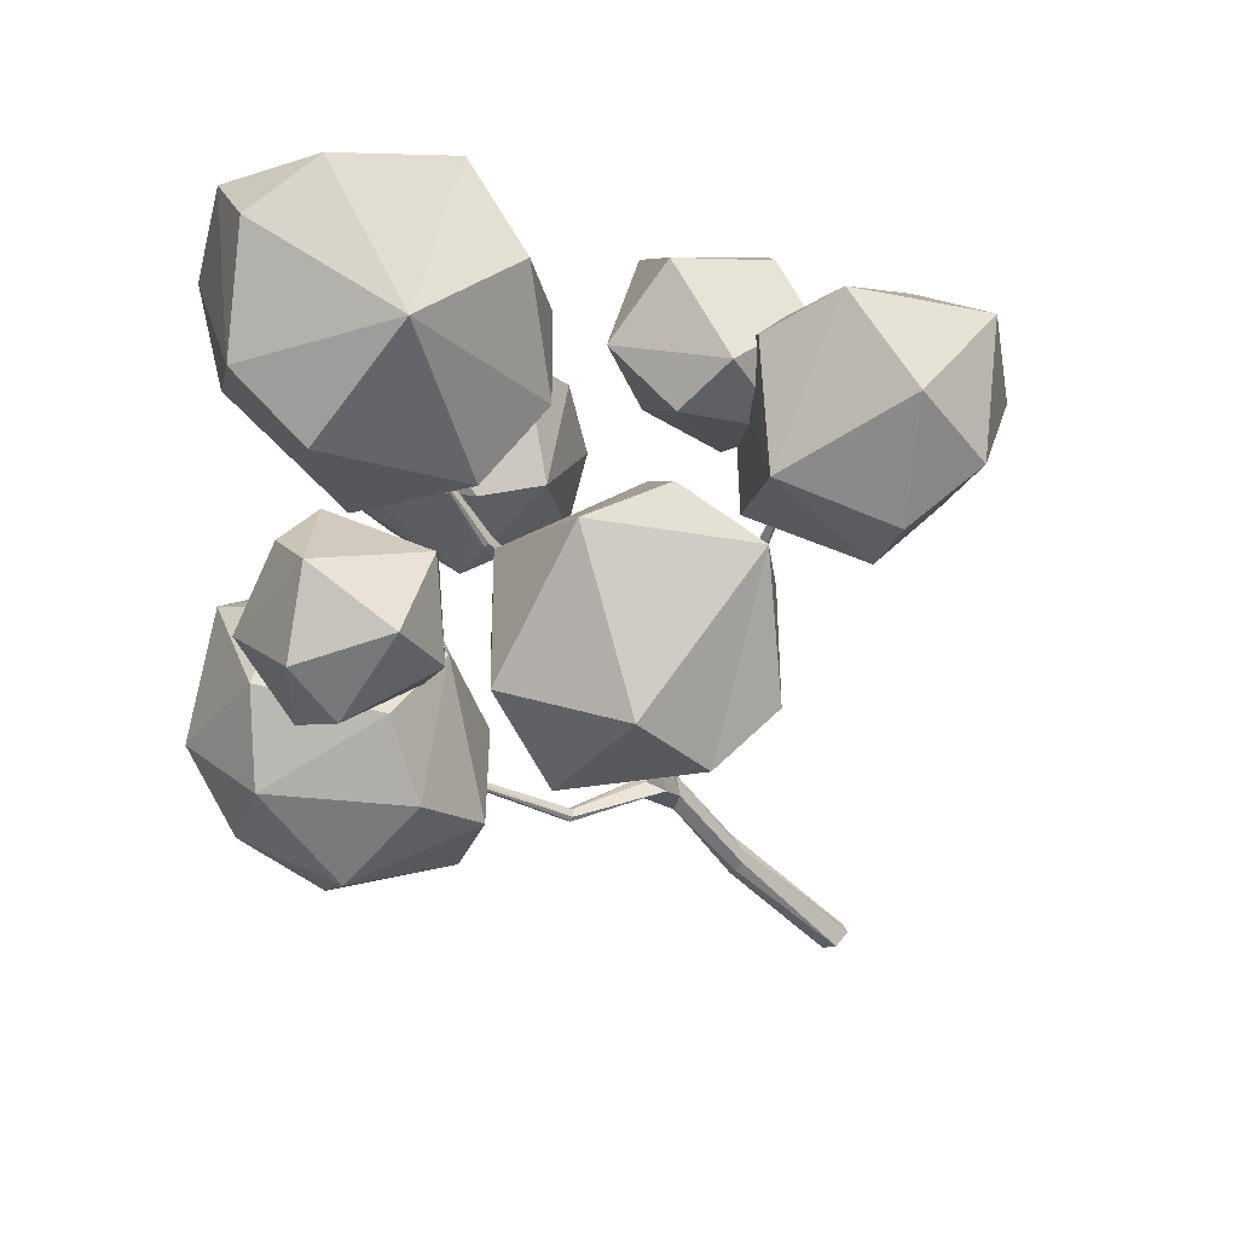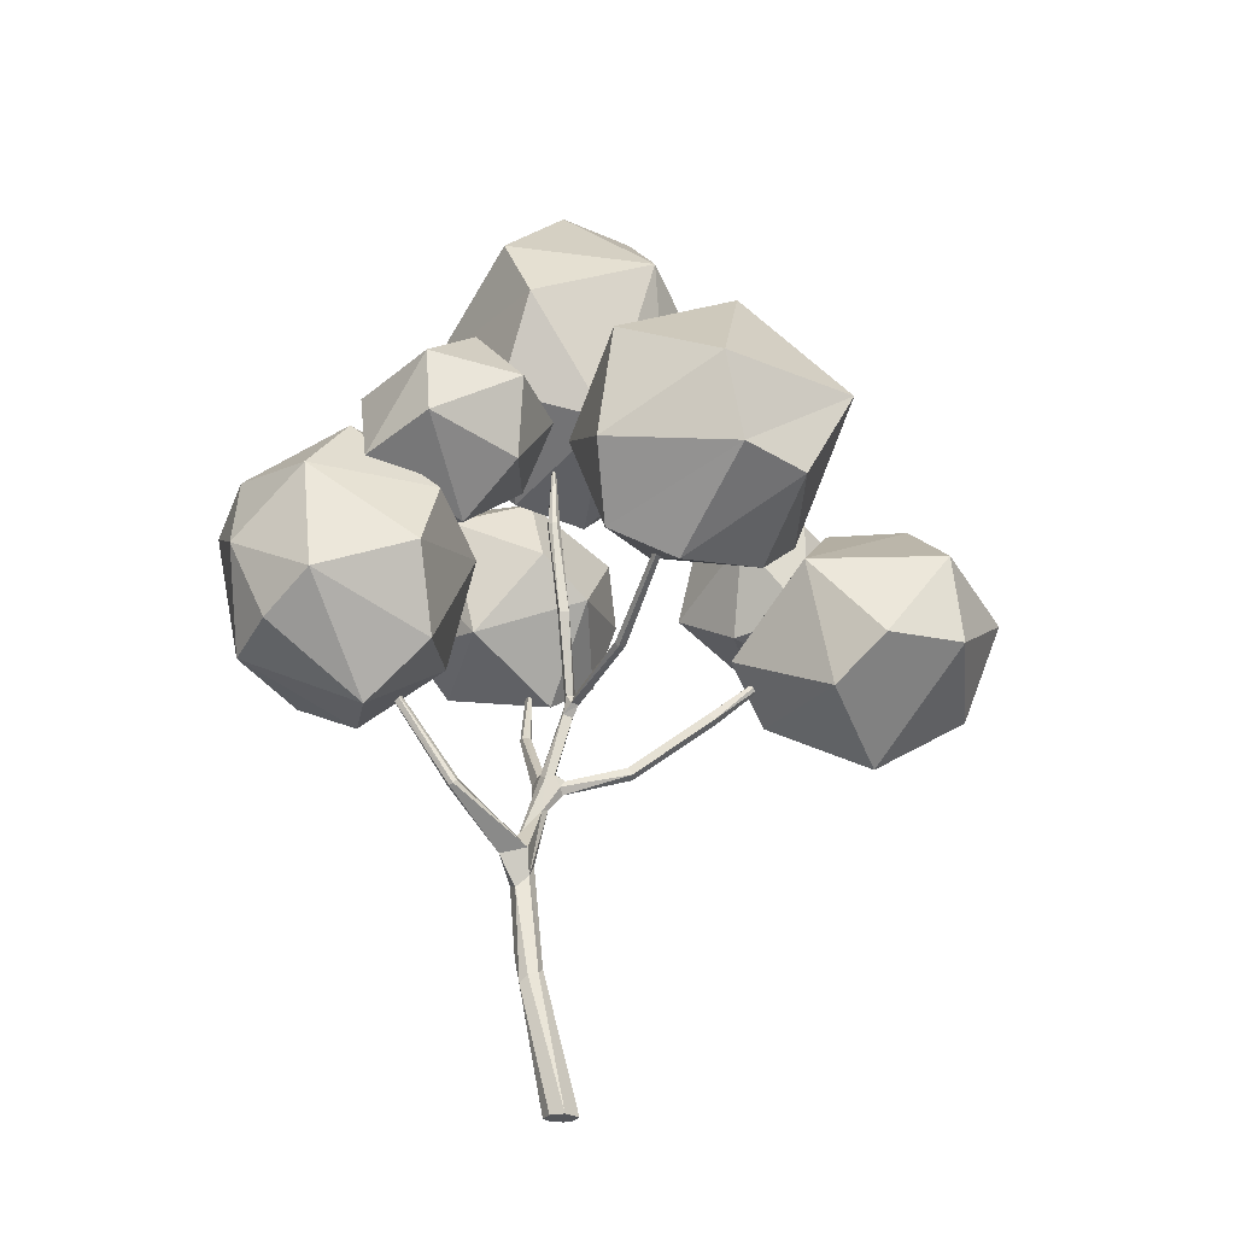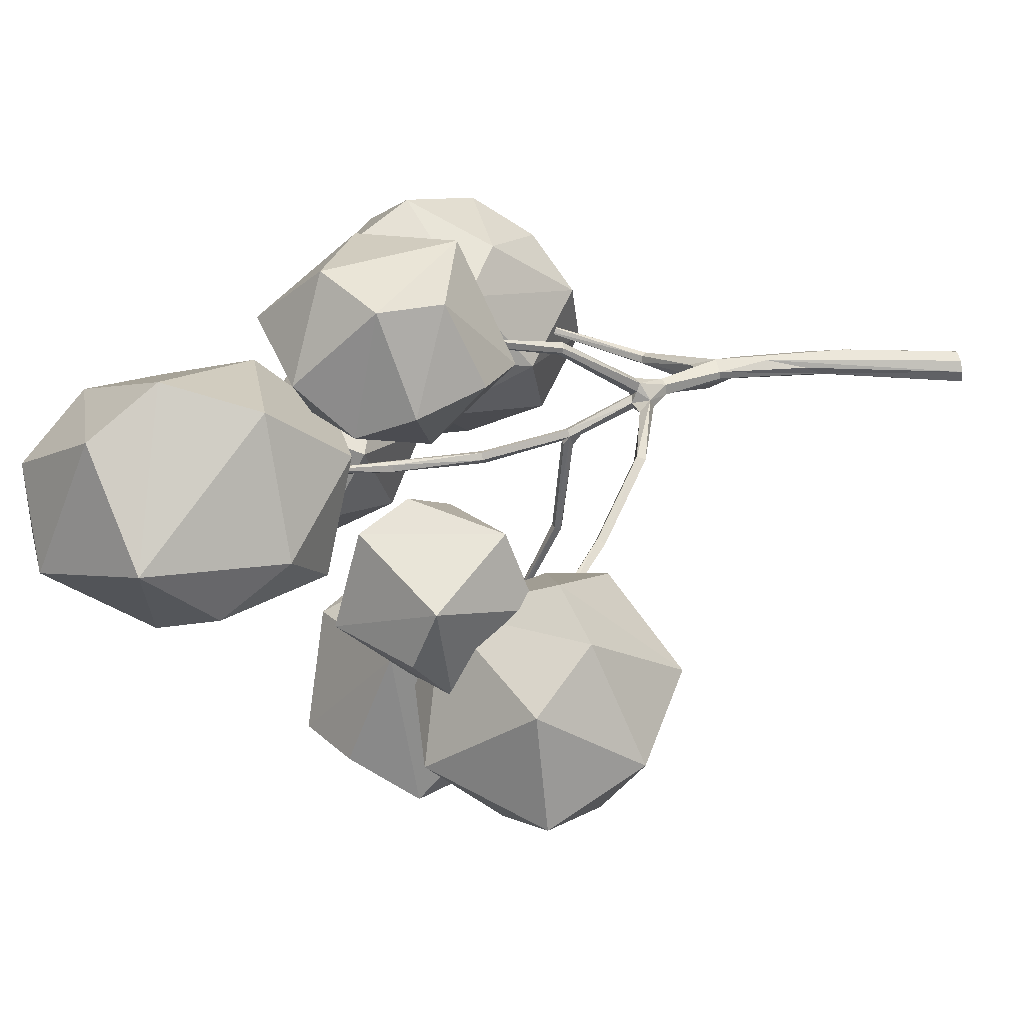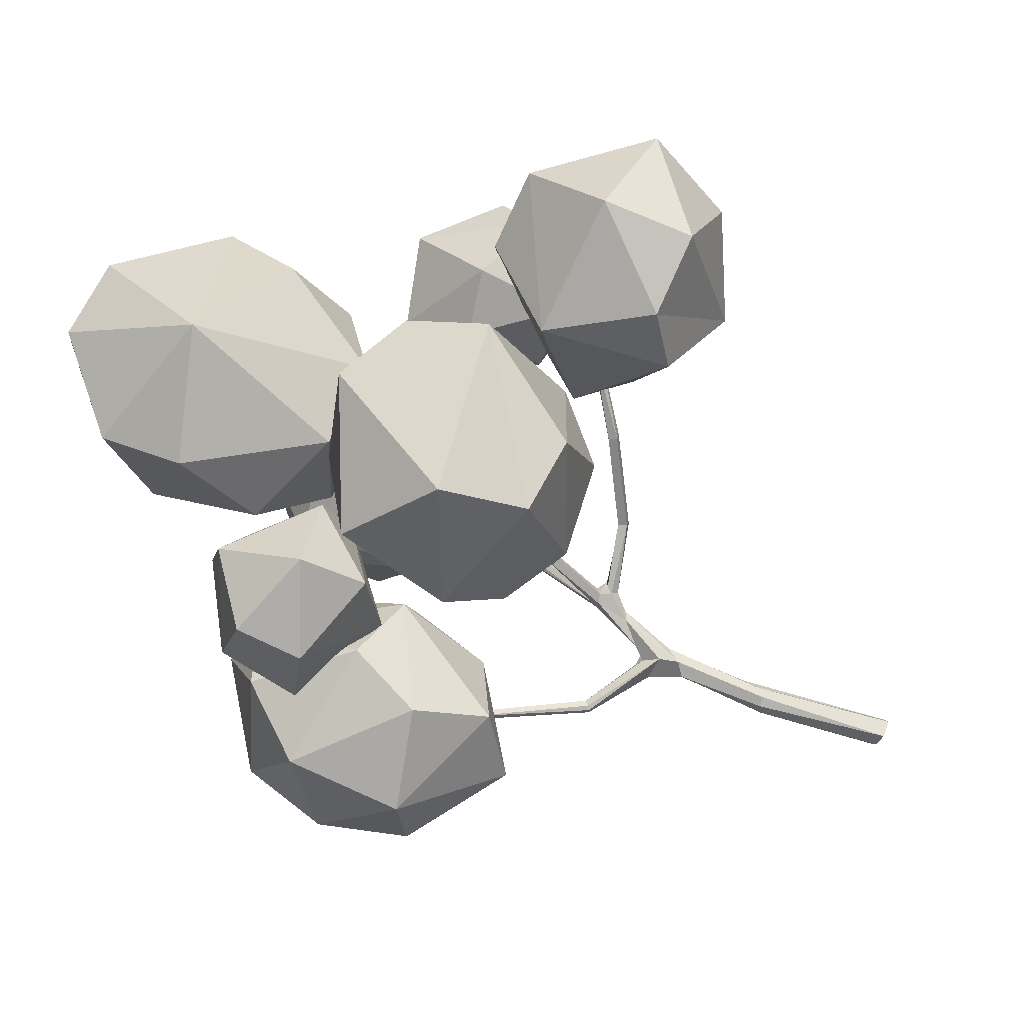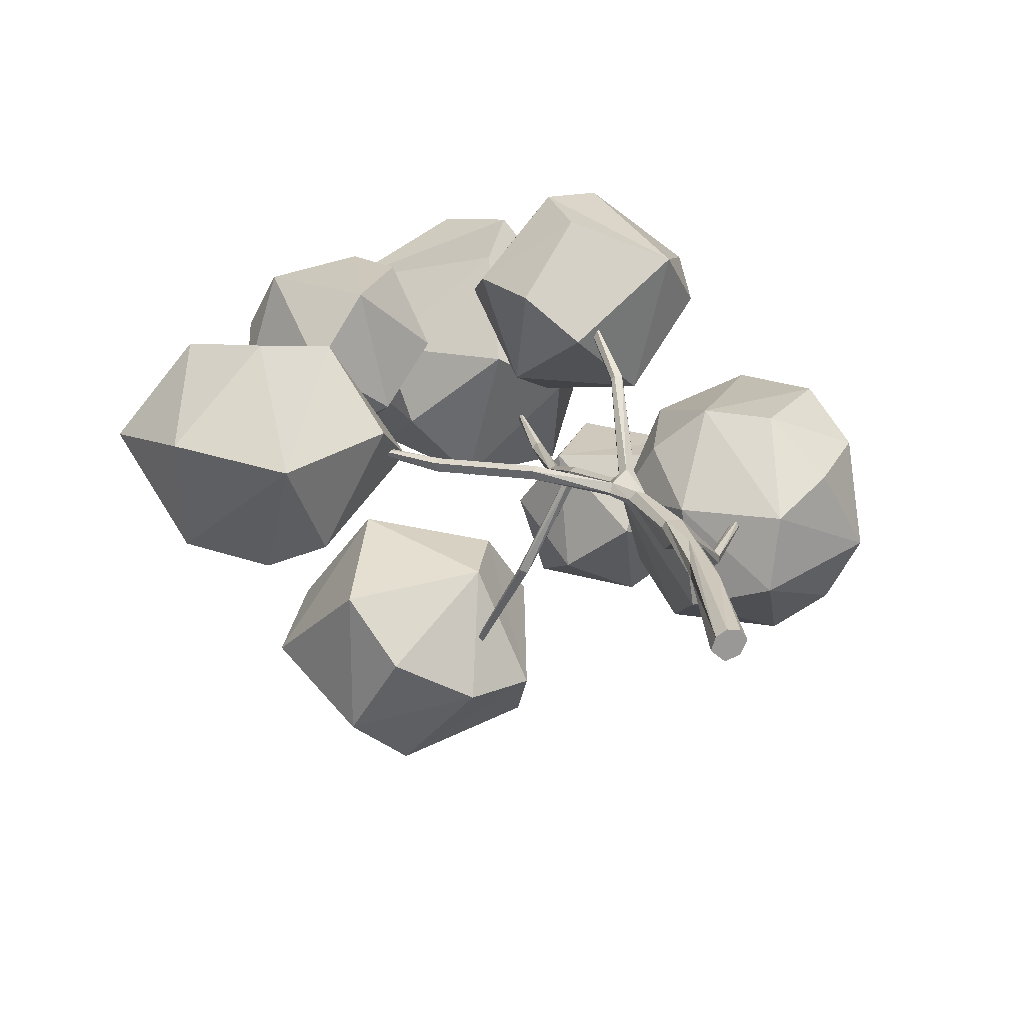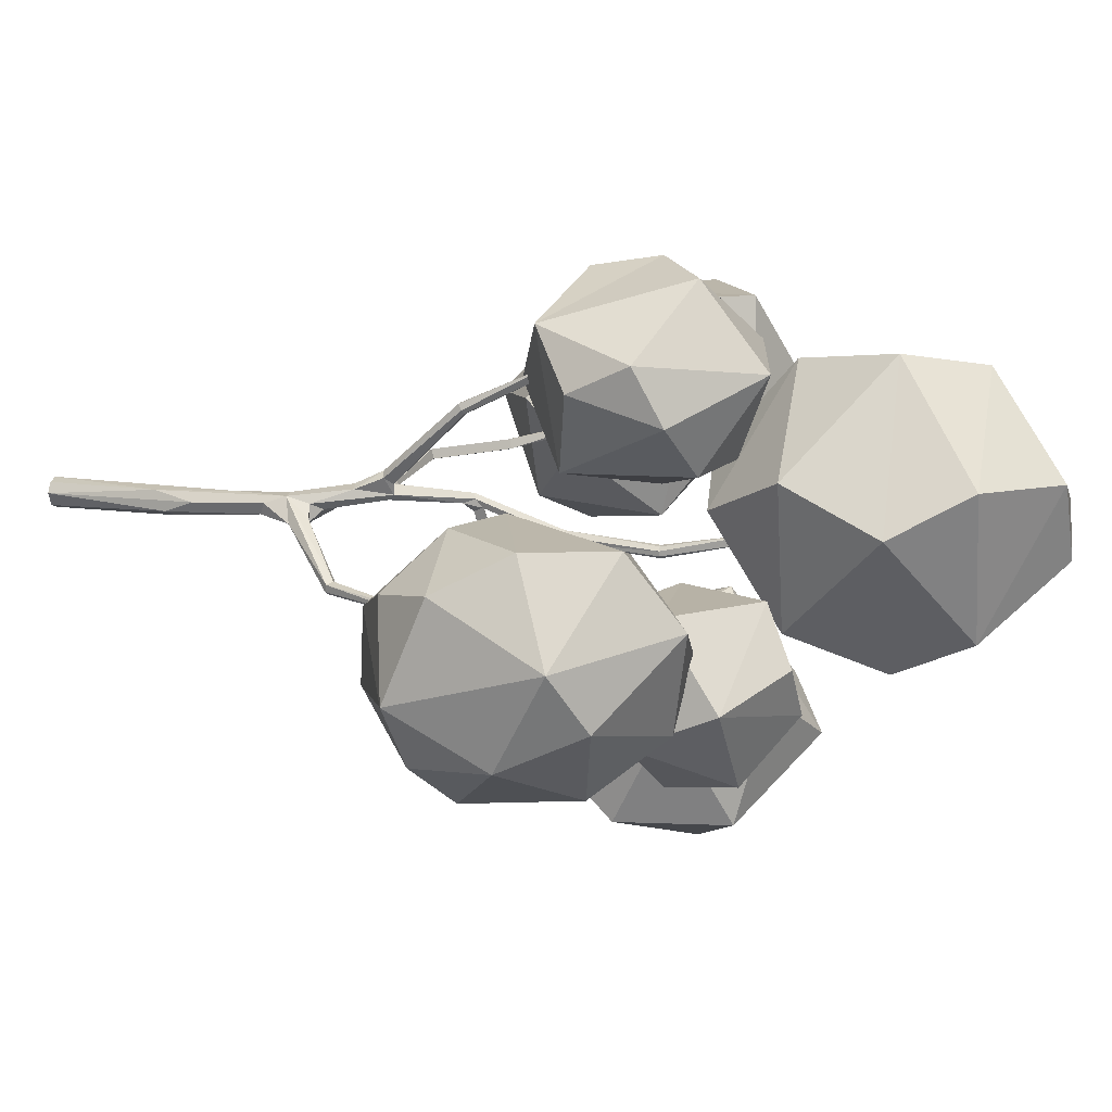
<metadata>
{"format":"obj","ext":"obj","renderer":"f3d","projection":"perspective","resolution":1024,"background":"white","views":[{"elev":-49.4,"azim":-149.3,"up":"+Z"},{"elev":-25.5,"azim":178.6,"up":"+Y"},{"elev":61.5,"azim":-101.5,"up":"+Z"},{"elev":-68.8,"azim":-118.7,"up":"+Z"},{"elev":21.0,"azim":-16.7,"up":"+Z"},{"elev":13.7,"azim":102.6,"up":"+Z"}]}
</metadata>
<code>
o oak_Cube.005
v -12.26 4.275 0.1723
v -11.91 3.169 0.3042
v -11.73 2.912 0.07771
v -12.17 3.512 0.2865
v -12.22 4.142 0.1243
v -12.28 4.246 0.03488
v -12.23 4.356 0.07064
v -12.73 4.456 -0.9432
v -11.68 2.294 0.01089
v -11.82 2.558 0.2117
v -11.8 2.655 -0.1288
v -11.06 3.146 -0.5794
v -11.55 2.814 0.01396
v -11.66 2.782 -0.03968
v -12.04 0 0.1445
v -12.18 0 -0.1403
v -12.79 3.717 0.3929
v -12.8 3.693 0.4866
v -11.83 3.483 0.3904
v -11.71 4.254 1.16
v -11.88 3.567 0.321
v -11.92 3.458 0.4422
v -12.13 3.351 0.2489
v -11.99 3.176 0.2254
v -11.82 3.194 0.2709
v -12.11 3.425 0.1968
v -12.05 3.543 0.1686
v -12.05 3.571 0.2846
v -11.95 3.492 0.1495
v -12.13 4.18 0.1109
v -12.16 4.37 0.06909
v -12.09 3.381 0.3419
v -12.19 4.284 0.2062
v -12.28 4.344 0.07064
v -11.62 2.345 0.1325
v -12.15 4.301 0.1562
v -12.21 4.268 0.02097
v -12.15 3.495 0.224
v -11.67 2.788 0.1389
v -11.86 2.558 0.14
v -12.32 0 -0.01847
v -11.66 2.561 0.2066
v -12.04 0 -0.08941
v -11.77 2.03 0.2054
v -12 6.141 -0.2969
v -11.95 6.132 -0.2184
v -12.03 6.134 -0.1737
v -12.08 6.135 -0.225
v -11.96 6.137 -0.2676
v -11.98 6.132 -0.1782
v -12 7.151 0.005354
v -12.01 7.169 -0.07382
v -12.18 5.174 -0.2085
v -12.08 5.164 -0.2151
v -12.06 5.176 -0.1488
v -11.81 2.414 0.02042
v -11.93 3.142 0.1474
v -12.27 0 0.1066
v -11.68 1.597 0.09302
v -11.96 1.466 0.04154
v -11.81 1.378 -0.07364
v -11.81 4.282 1.126
v -11.76 4.322 1.063
v -11.68 4.288 1.104
v -11.78 4.257 1.161
v -11.8 4.31 1.086
v -11.79 5.239 1.524
v -11.71 4.314 1.069
v -11.75 5.211 1.593
v -11.91 3.556 0.2123
v -11.97 3.544 0.3084
v -12.66 4.428 -0.9775
v -12.63 4.478 -0.9718
v -12.65 4.53 -0.9447
v -12.71 4.518 -0.9253
v -13.12 5.19 -2.211
v -13.11 5.134 -2.26
v -13.08 5.174 -2.234
v -13.15 5.146 -2.226
v -11.79 1.18 0.174
v -11.92 1.632 0.1469
v -11.92 1.395 -0.0537
v -11.51 2.627 -0.03168
v -11.03 3.127 -0.549
v -11.02 3.142 -0.4776
v -11.12 3.214 -0.5056
v -11.1 3.18 -0.5688
v -10.3 4.275 -0.5594
v -10.33 4.282 -0.5158
v -11.06 3.197 -0.4536
v -10.38 4.311 -0.5513
v -10.35 4.295 -0.5958
v -12.11 5.19 -0.09909
v -12.04 6.144 -0.2922
v -12.18 5.194 -0.1342
v -11.97 0 0.04442
v -12.17 0 0.1692
v -11.73 1.31 -0.02143
v -12.84 3.608 0.4612
v -12.84 3.635 0.3694
v -13.7 4.225 0.4262
v -13.67 4.232 0.3317
v -13.61 4.303 0.356
v -13.63 4.287 0.45
v -14.44 4.877 0.4979
v -14.39 4.919 0.4386
v -14.39 4.939 0.4901
v -11.98 3.503 0.3892
v -12.55 7.077 -0.8234
v -12.2 9.156 1.628
v -13.05 8.879 -0.934
v -11.46 9.156 -0.8234
v -10.99 9.156 0.6876
v -12.08 9.954 -0.1383
v -12.33 6.579 0.6876
v -12.21 7.377 1.628
v -10.99 7.377 0.698
v -11.61 6.641 0.2746
v -13.43 7.377 0.6876
v -13.22 7.025 -0.09879
v -11.45 7.377 -0.8169
v -10.71 8.357 0.2746
v -11.75 8.357 1.78
v -13.48 8.872 1.065
v -13.7 8.175 0.2746
v -11.75 8.357 -1.231
v -11.72 9.892 0.648
v -12.81 9.892 0.2746
v -16.06 5.764 -0.3878
v -14.61 4.911 1.537
v -14.56 5.673 -0.4747
v -14.83 4.307 -0.3878
v -15.32 3.814 0.6286
v -13.85 4.871 0.3203
v -16.7 5.451 0.6286
v -15.94 5.411 1.537
v -16.3 4.419 0.8069
v -15.76 6.467 0.4744
v -16.17 4.792 -0.3827
v -15.34 4.76 1.657
v -14.44 6.031 1.095
v -14.89 6.403 0.4744
v -15.34 4.76 -0.7079
v -14.2 4.317 0.7676
v -9.599 5.932 -1.928
v -10.49 5.01 0.419
v -9.581 6.256 0.3482
v -8.629 5.788 -0.5256
v -8.949 4.252 -0.9948
v -10.1 3.772 -0.411
v -8.951 4.666 0.01608
v -10.9 5.854 -1.568
v -11.24 5.51 -0.6636
v -10.86 4.264 -1.491
v -10.75 5.094 -1.955
v -10.33 6.749 -0.7417
v -9.978 6.634 -1.401
v -9.711 4.733 -2.08
v -10.21 3.707 -1.184
v -10.98 5.26 -0.04339
v -10.96 4.4 -0.4444
v -10.6 6.121 0.0779
v -8.895 6.121 -1.107
v -9.643 6.814 -0.3675
v -9.258 4.4 -1.629
v -8.876 5.26 -1.508
v -9.89 4.625 0.3999
v -9.476 4.093 -0.1277
v -9.107 5.426 0.403
v -12.76 7.11 -1.825
v -14.37 5.317 -2.937
v -13.86 6.522 -1.011
v -12.95 5.266 -1.257
v -13.2 4.66 -2.448
v -14.38 5.304 -1.425
v -12.56 6.784 -3.097
v -13.58 6.264 -3.576
v -12.41 5.6 -3.096
v -13.79 7.484 -2.468
v -12.15 6.199 -1.905
v -12.5 4.968 -2.478
v -13.76 5.396 -3.413
v -14.9 6.452 -2.411
v -14.44 7.12 -2.043
v -12.64 5.96 -1.198
v -14.01 4.781 -2.031
v -10.91 6.671 0.734
v -11.86 5.481 2.48
v -11.19 5.339 0.6552
v -12.38 5.761 0.734
v -12.7 5.938 1.81
v -12 4.805 1.376
v -11.1 7.282 1.656
v -11.24 6.605 2.48
v -12.08 7.065 1.818
v -10.4 6.148 1.81
v -10.42 6.45 1.25
v -11.77 6.892 0.7386
v -12.62 6.55 1.516
v -11.9 6.16 2.589
v -10.88 5.178 2.079
v -10.49 5.537 1.516
v -11.9 6.16 0.4437
v -12.45 5.195 1.782
v -10.75 7.106 -2.096
v -11.69 6.392 -0.4439
v -10.06 7.03 -1.23
v -10.15 6.185 -1.606
v -11.12 5.692 -1.156
v -10.3 6.446 -0.4188
v -11.71 6.884 -2
v -12 6.85 -1.111
v -11.66 6.135 -1.672
v -11.21 7.612 -1.51
v -10.79 6.404 -2.152
v -11.07 7.288 -0.4147
v -10.84 7.56 -0.9845
v -10.75 6.048 -0.419
v -14.65 6.421 0.2688
v -14.17 5.346 1.921
v -14.42 7.077 1.135
v -13.62 6.794 0.7593
v -13.36 5.74 1.209
v -13.9 6.714 1.946
v -14.65 5.44 0.3655
v -14.69 5.145 1.254
v -13.91 5.317 0.693
v -15.25 6.089 0.8551
v -13.98 6.219 0.2132
v -14.9 6.15 1.951
v -15.11 6.434 1.381
v -13.62 6.185 1.946
f 30 6 37
f 27 38 4
f 28 108 71
f 22 108 32
f 4 32 28
f 21 70 71
f 7 31 37
f 10 44 42
f 39 42 13
f 26 38 27
f 22 2 25
f 22 25 19
f 24 2 32
f 1 6 5
f 49 45 52
f 51 47 50
f 31 7 53
f 57 56 24
f 3 39 14
f 25 42 39
f 70 25 39
f 80 96 59
f 44 58 97
f 81 60 58
f 65 20 69
f 68 63 67
f 28 27 4
f 1 27 28
f 33 28 71
f 1 28 33
f 73 37 72
f 1 34 75
f 72 6 8
f 8 6 1
f 77 73 72
f 79 77 8
f 75 74 76
f 76 79 75
f 42 44 80
f 10 60 81
f 40 56 60
f 14 39 13
f 85 42 83
f 90 42 85
f 12 11 87
f 91 87 86
f 90 85 89
f 12 87 92
f 92 88 12
f 89 91 90
f 50 47 93
f 95 93 47
f 94 45 53
f 49 46 54
f 94 53 48
f 98 96 43
f 97 15 80
f 100 23 99
f 99 23 32
f 100 26 23
f 99 32 18
f 18 32 4
f 104 103 107
f 102 101 105
f 102 17 100
f 104 17 103
f 101 18 104
f 68 21 63
f 20 22 19
f 65 22 20
f 5 6 30
f 108 28 32
f 70 21 19
f 70 19 25
f 1 7 34
f 37 31 30
f 42 35 83
f 9 83 35
f 57 24 23 26
f 29 57 26 27
f 46 49 52 51
f 23 24 32
f 30 31 36
f 32 2 22
f 94 52 45
f 33 36 55 93
f 51 50 46
f 51 48 47
f 51 52 48
f 52 94 48
f 31 54 55 36
f 1 33 93 95
f 1 95 53 7
f 10 2 24 40
f 54 31 53
f 11 57 3 14
f 24 56 40
f 42 25 2 10
f 57 11 56
f 3 29 70 39
f 57 29 3
f 62 65 69 67
f 59 96 98
f 81 58 44
f 80 44 97
f 66 67 63
f 64 68 67 69
f 67 66 62
f 29 27 5 30
f 69 20 64
f 1 5 27
f 70 36 33 71
f 30 70 29
f 30 36 70
f 7 37 73 74
f 6 72 37
f 59 98 9 35
f 74 75 34
f 74 34 7
f 8 1 75
f 8 77 72
f 78 74 73
f 75 79 8
f 77 78 73
f 78 76 74
f 59 35 42 80
f 61 82 56 9
f 10 81 44
f 56 82 60
f 83 11 12 84
f 9 98 61
f 40 60 10
f 11 14 86 87
f 85 83 84
f 90 13 42
f 86 14 13
f 90 86 13
f 55 46 50 93
f 88 85 84
f 90 91 86
f 12 88 84
f 88 89 85
f 91 92 87
f 53 45 54
f 54 46 55
f 41 60 82 16
f 45 49 54
f 48 53 95
f 47 48 95
f 80 15 96
f 43 16 61 98
f 58 60 41
f 26 100 17 38
f 82 61 16
f 38 17 18 4
f 99 101 102 100
f 106 103 102
f 106 107 103
f 105 101 104
f 105 106 102
f 107 105 104
f 18 101 99
f 108 62 66 71
f 102 103 17
f 17 104 18
f 108 22 65 62
f 21 71 66 63
f 19 21 68 64
f 9 56 11 83
f 20 19 64
f 115 120 109
f 115 109 118
f 109 120 111
f 117 122 123
f 116 123 124
f 109 111 126
f 121 126 122
f 110 113 127
f 124 110 128
f 111 124 128
f 112 111 114
f 113 112 127
f 127 112 114
f 114 111 128
f 128 127 114
f 128 110 127
f 122 112 113
f 122 126 112
f 126 111 112
f 125 124 111
f 124 123 110
f 123 113 110
f 123 122 113
f 121 109 126
f 111 120 125
f 120 119 125
f 125 119 124
f 119 116 124
f 116 117 123
f 117 121 122
f 118 109 121
f 120 115 119
f 115 116 119
f 117 118 121
f 115 118 116
f 118 117 116
f 135 138 129
f 129 138 131
f 137 133 140
f 136 140 141
f 129 131 143
f 139 143 133
f 130 133 144
f 141 130 134
f 131 141 134
f 132 131 134
f 133 132 144
f 144 132 134
f 134 130 144
f 133 143 132
f 143 131 132
f 142 141 131
f 141 140 130
f 140 133 130
f 139 129 143
f 131 138 142
f 142 138 141
f 138 136 141
f 136 137 140
f 137 139 133
f 135 129 139
f 135 136 138
f 137 135 139
f 135 137 136
f 152 157 145
f 152 145 155
f 145 157 163
f 154 159 161
f 153 160 162
f 145 163 166
f 158 165 159
f 146 150 167
f 147 146 169
f 148 147 169
f 149 148 151
f 150 149 168
f 168 149 151
f 151 148 169
f 169 167 151
f 169 146 167
f 167 168 151
f 167 150 168
f 159 149 150
f 159 165 149
f 166 148 149
f 166 163 148
f 164 147 148
f 162 146 147
f 162 160 146
f 161 150 146
f 161 159 150
f 165 166 149
f 165 158 166
f 158 145 166
f 163 164 148
f 163 157 164
f 157 156 164
f 164 162 147
f 164 156 162
f 156 153 162
f 160 161 146
f 160 153 161
f 153 154 161
f 154 158 159
f 155 145 158
f 157 152 156
f 152 153 156
f 154 155 158
f 152 155 153
f 155 154 153
f 176 179 170
f 170 179 172
f 178 181 182
f 177 182 183
f 170 172 185
f 180 185 181
f 171 174 186
f 183 171 175
f 172 183 175
f 173 172 175
f 174 173 186
f 186 173 175
f 175 171 186
f 181 173 174
f 181 185 173
f 185 172 173
f 184 183 172
f 183 182 171
f 182 174 171
f 182 181 174
f 180 170 185
f 172 179 184
f 184 179 183
f 179 177 183
f 177 178 182
f 178 180 181
f 176 170 180
f 176 177 179
f 178 176 180
f 176 178 177
f 193 197 187
f 187 197 189
f 195 199 200
f 194 200 201
f 187 189 203
f 198 203 199
f 188 191 204
f 201 188 192
f 189 201 192
f 190 189 192
f 191 190 204
f 204 190 192
f 192 188 204
f 199 190 191
f 199 203 190
f 203 189 190
f 202 201 189
f 201 200 188
f 200 191 188
f 200 199 191
f 198 187 203
f 189 197 202
f 197 196 202
f 202 196 201
f 196 194 201
f 194 195 200
f 195 198 199
f 193 187 198
f 197 193 196
f 193 194 196
f 195 193 198
f 193 195 194
f 211 214 205
f 205 214 207
f 213 209 206
f 212 206 216
f 205 207 208
f 215 208 209
f 206 209 218
f 216 206 210
f 207 216 210
f 208 207 210
f 209 208 218
f 218 208 210
f 210 206 218
f 217 216 207
f 215 205 208
f 207 214 217
f 217 214 216
f 214 212 216
f 212 213 206
f 213 215 209
f 211 205 215
f 211 212 214
f 213 211 215
f 211 213 212
f 225 228 219
f 219 228 221
f 227 223 220
f 226 220 230
f 219 221 222
f 229 222 223
f 220 223 232
f 230 220 224
f 221 230 224
f 222 221 224
f 223 222 232
f 232 222 224
f 224 220 232
f 231 230 221
f 229 219 222
f 221 228 231
f 231 228 230
f 228 226 230
f 226 227 220
f 227 229 223
f 225 219 229
f 225 226 228
f 227 225 229
f 225 227 226
f 41 16 43 96 15 97 58
f 77 79 76 78
f 88 92 91 89
f 105 107 106

</code>
